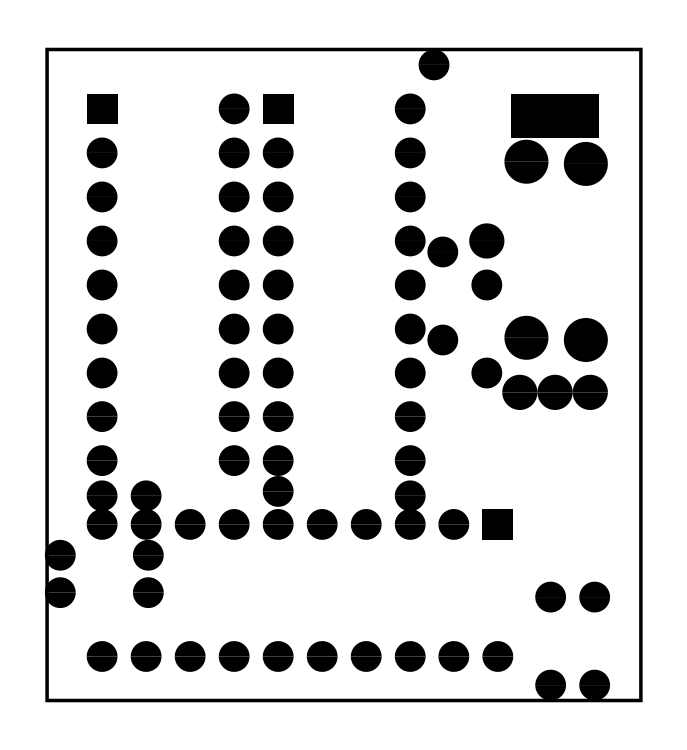
<metadata>
{"format":"dxf","ext":"dxf","renderer":"ezdxf+matplotlib","layout":"modelspace","background":"white","min_lineweight":24,"dpi":150}
</metadata>
<code>
0
SECTION
2
ENTITIES
0
INSERT
8
0
2
RPAD
10
0.174
20
-0.332
41
0.07
42
0.07
50
-180
0
INSERT
8
0
2
EPAD
10
0.074
20
-0.332
41
0.07
42
0.07
0
INSERT
8
0
2
EPAD
10
-0.025
20
-0.332
41
0.07
42
0.07
0
INSERT
8
0
2
EPAD
10
-0.125
20
-0.332
41
0.07
42
0.07
0
INSERT
8
0
2
EPAD
10
-0.225
20
-0.332
41
0.07
42
0.07
0
INSERT
8
0
2
EPAD
10
-0.325
20
-0.332
41
0.07
42
0.07
0
INSERT
8
0
2
EPAD
10
-0.425
20
-0.332
41
0.07
42
0.07
0
INSERT
8
0
2
EPAD
10
-0.525
20
-0.332
41
0.07
42
0.07
0
INSERT
8
0
2
EPAD
10
-0.625
20
-0.332
41
0.07
42
0.07
0
INSERT
8
0
2
EPAD
10
-0.725
20
-0.332
41
0.07
42
0.07
0
INSERT
8
0
2
EPAD
10
-0.725
20
-0.632
41
0.07
42
0.07
0
INSERT
8
0
2
EPAD
10
-0.625
20
-0.632
41
0.07
42
0.07
0
INSERT
8
0
2
EPAD
10
-0.525
20
-0.632
41
0.07
42
0.07
0
INSERT
8
0
2
EPAD
10
-0.425
20
-0.632
41
0.07
42
0.07
0
INSERT
8
0
2
EPAD
10
-0.325
20
-0.632
41
0.07
42
0.07
0
INSERT
8
0
2
EPAD
10
-0.225
20
-0.632
41
0.07
42
0.07
0
INSERT
8
0
2
EPAD
10
-0.125
20
-0.632
41
0.07
42
0.07
0
INSERT
8
0
2
EPAD
10
-0.025
20
-0.632
41
0.07
42
0.07
0
INSERT
8
0
2
EPAD
10
0.074
20
-0.632
41
0.07
42
0.07
0
INSERT
8
0
2
EPAD
10
0.174
20
-0.632
41
0.07
42
0.07
0
INSERT
8
0
2
RPAD
10
-0.325
20
0.612
41
0.07
42
0.07
50
-90
0
INSERT
8
0
2
EPAD
10
-0.325
20
0.512
41
0.07
42
0.07
0
INSERT
8
0
2
EPAD
10
-0.325
20
0.412
41
0.07
42
0.07
0
INSERT
8
0
2
EPAD
10
-0.325
20
0.312
41
0.07
42
0.07
0
INSERT
8
0
2
EPAD
10
-0.325
20
0.212
41
0.07
42
0.07
0
INSERT
8
0
2
EPAD
10
-0.325
20
0.112
41
0.07
42
0.07
0
INSERT
8
0
2
EPAD
10
-0.325
20
0.012
41
0.07
42
0.07
0
INSERT
8
0
2
EPAD
10
-0.325
20
-0.087
41
0.07
42
0.07
0
INSERT
8
0
2
EPAD
10
-0.325
20
-0.187
41
0.07
42
0.07
0
INSERT
8
0
2
EPAD
10
-0.025
20
-0.187
41
0.07
42
0.07
0
INSERT
8
0
2
EPAD
10
-0.025
20
-0.087
41
0.07
42
0.07
0
INSERT
8
0
2
EPAD
10
-0.025
20
0.012
41
0.07
42
0.07
0
INSERT
8
0
2
EPAD
10
-0.025
20
0.112
41
0.07
42
0.07
0
INSERT
8
0
2
EPAD
10
-0.025
20
0.212
41
0.07
42
0.07
0
INSERT
8
0
2
EPAD
10
-0.025
20
0.312
41
0.07
42
0.07
0
INSERT
8
0
2
EPAD
10
-0.025
20
0.412
41
0.07
42
0.07
0
INSERT
8
0
2
EPAD
10
-0.025
20
0.512
41
0.07
42
0.07
0
INSERT
8
0
2
EPAD
10
-0.025
20
0.612
41
0.07
42
0.07
0
INSERT
8
0
2
RPAD
10
-0.725
20
0.612
41
0.07
42
0.07
50
-90
0
INSERT
8
0
2
EPAD
10
-0.725
20
0.512
41
0.07
42
0.07
0
INSERT
8
0
2
EPAD
10
-0.725
20
0.412
41
0.07
42
0.07
0
INSERT
8
0
2
EPAD
10
-0.725
20
0.312
41
0.07
42
0.07
0
INSERT
8
0
2
EPAD
10
-0.725
20
0.212
41
0.07
42
0.07
0
INSERT
8
0
2
EPAD
10
-0.725
20
0.112
41
0.07
42
0.07
0
INSERT
8
0
2
EPAD
10
-0.725
20
0.012
41
0.07
42
0.07
0
INSERT
8
0
2
EPAD
10
-0.725
20
-0.087
41
0.07
42
0.07
0
INSERT
8
0
2
EPAD
10
-0.725
20
-0.187
41
0.07
42
0.07
0
INSERT
8
0
2
EPAD
10
-0.425
20
-0.187
41
0.07
42
0.07
0
INSERT
8
0
2
EPAD
10
-0.425
20
-0.087
41
0.07
42
0.07
0
INSERT
8
0
2
EPAD
10
-0.425
20
0.012
41
0.07
42
0.07
0
INSERT
8
0
2
EPAD
10
-0.425
20
0.112
41
0.07
42
0.07
0
INSERT
8
0
2
EPAD
10
-0.425
20
0.212
41
0.07
42
0.07
0
INSERT
8
0
2
EPAD
10
-0.425
20
0.312
41
0.07
42
0.07
0
INSERT
8
0
2
EPAD
10
-0.425
20
0.412
41
0.07
42
0.07
0
INSERT
8
0
2
EPAD
10
-0.425
20
0.512
41
0.07
42
0.07
0
INSERT
8
0
2
EPAD
10
-0.425
20
0.612
41
0.07
42
0.07
0
INSERT
8
0
2
EPAD
10
0.394
20
-0.497
41
0.07
42
0.07
0
INSERT
8
0
2
EPAD
10
0.394
20
-0.697
41
0.07
42
0.07
0
INSERT
8
0
2
EPAD
10
0.049
20
0.287
41
0.07
42
0.07
0
INSERT
8
0
2
EPAD
10
0.049
20
0.087
41
0.07
42
0.07
0
INSERT
8
0
2
EPAD
10
0.149
20
0.212
41
0.07
42
0.07
0
INSERT
8
0
2
EPAD
10
0.149
20
0.012
41
0.07
42
0.07
0
INSERT
8
0
2
EPAD
10
0.149
20
0.312
41
0.08
42
0.08
0
INSERT
8
0
2
EPAD
10
0.029
20
0.712
41
0.07
42
0.07
0
INSERT
8
0
2
EPAD
10
0.384
20
-0.032
41
0.08
42
0.08
0
INSERT
8
0
2
EPAD
10
0.304
20
-0.032
41
0.08
42
0.08
0
INSERT
8
0
2
EPAD
10
0.224
20
-0.032
41
0.08
42
0.08
0
INSERT
8
0
2
EPAD
10
0.374
20
0.487
41
0.1
42
0.1
0
INSERT
8
0
2
EPAD
10
0.374
20
0.087
41
0.1
42
0.1
0
INSERT
8
0
2
EPAD
10
0.239
20
0.492
41
0.1
42
0.1
0
INSERT
8
0
2
EPAD
10
0.239
20
0.092
41
0.1
42
0.1
0
INSERT
8
0
2
RPAD
10
0.354
20
0.597
41
0.1
42
0.1
50
-180
0
INSERT
8
0
2
RPAD
10
0.254
20
0.597
41
0.1
42
0.1
50
-180
0
INSERT
8
0
2
EPAD
10
-0.725
20
-0.267
41
0.07
42
0.07
0
INSERT
8
0
2
EPAD
10
-0.625
20
-0.267
41
0.07
42
0.07
0
INSERT
8
0
2
EPAD
10
0.294
20
-0.497
41
0.07
42
0.07
0
INSERT
8
0
2
EPAD
10
0.294
20
-0.697
41
0.07
42
0.07
0
INSERT
8
0
2
EPAD
10
-0.62
20
-0.402
41
0.07
42
0.07
0
INSERT
8
0
2
EPAD
10
-0.82
20
-0.402
41
0.07
42
0.07
0
INSERT
8
0
2
EPAD
10
-0.62
20
-0.487
41
0.07
42
0.07
0
INSERT
8
0
2
EPAD
10
-0.82
20
-0.487
41
0.07
42
0.07
0
INSERT
8
0
2
EPAD
10
-0.325
20
-0.257
41
0.07
42
0.07
0
INSERT
8
0
2
EPAD
10
-0.025
20
-0.267
41
0.07
42
0.07
0
POLYLINE
8
0
66
1
40
0.008
41
0.008
0
VERTEX
8
0
10
-0.85
20
-0.732
0
VERTEX
8
0
10
0.499
20
-0.732
0
VERTEX
8
0
10
0.499
20
0.747
0
VERTEX
8
0
10
-0.85
20
0.747
0
VERTEX
8
0
10
-0.85
20
-0.732
0
SEQEND
8
0
0
ENDSEC
0
EOF

</code>
